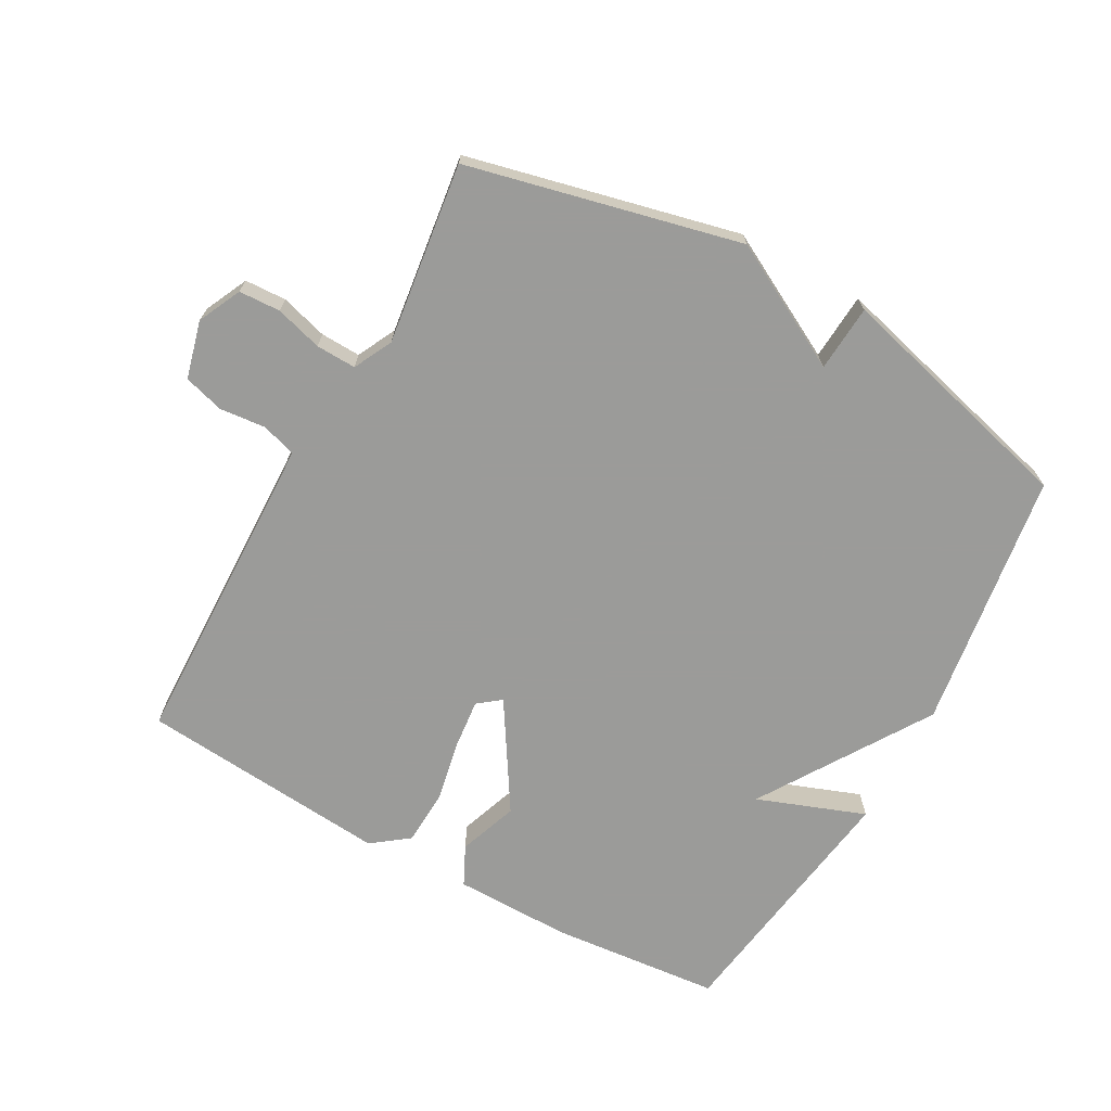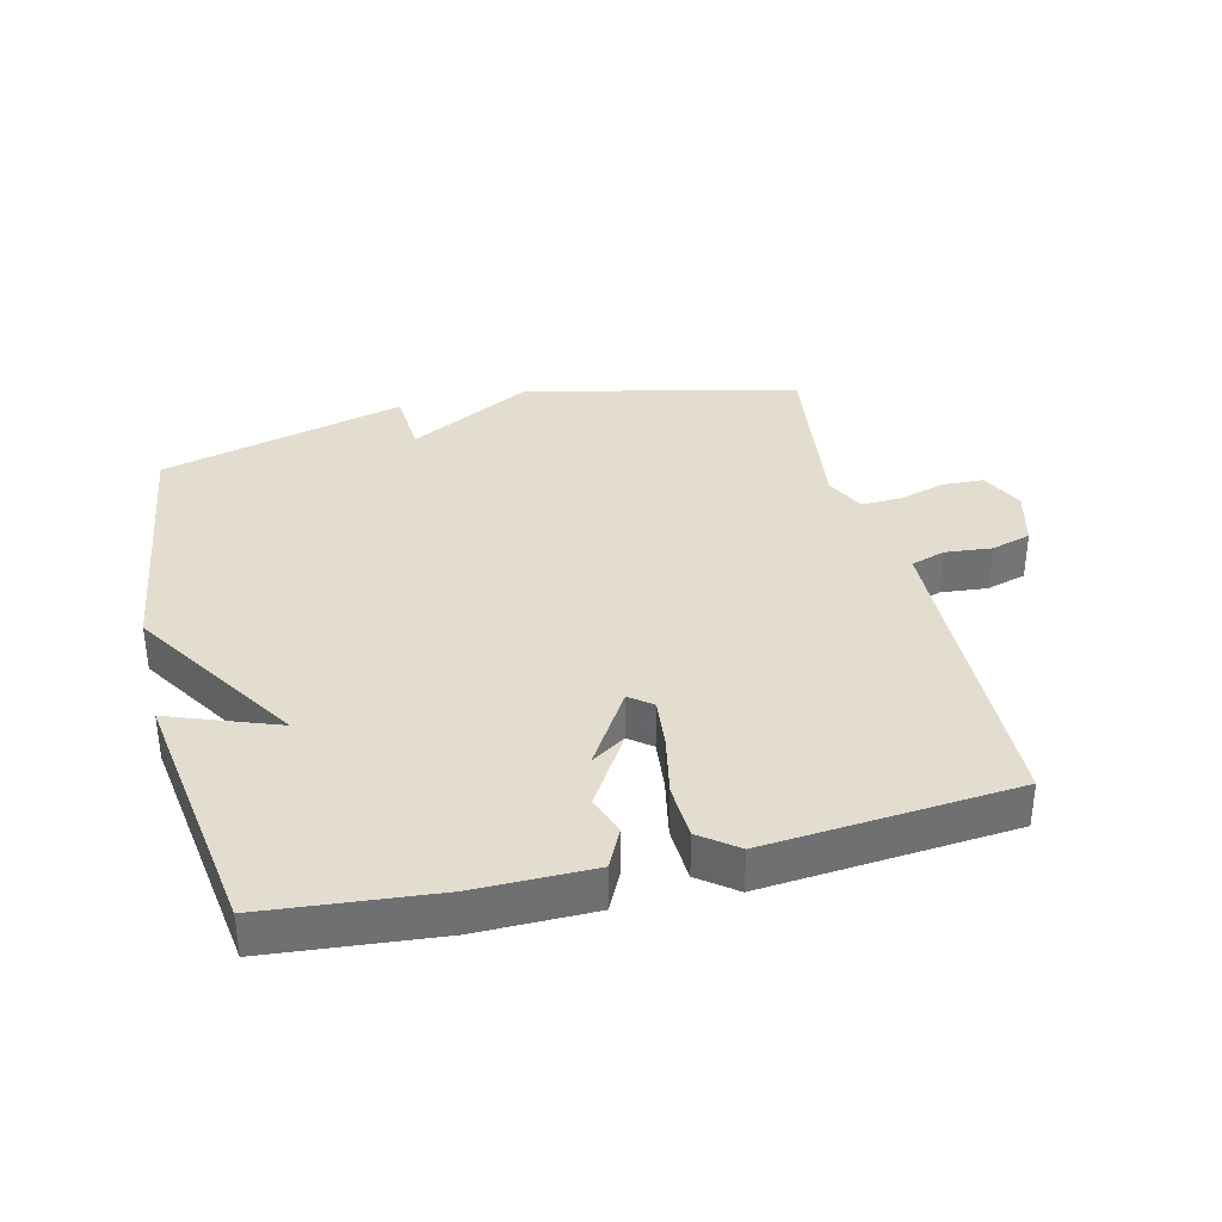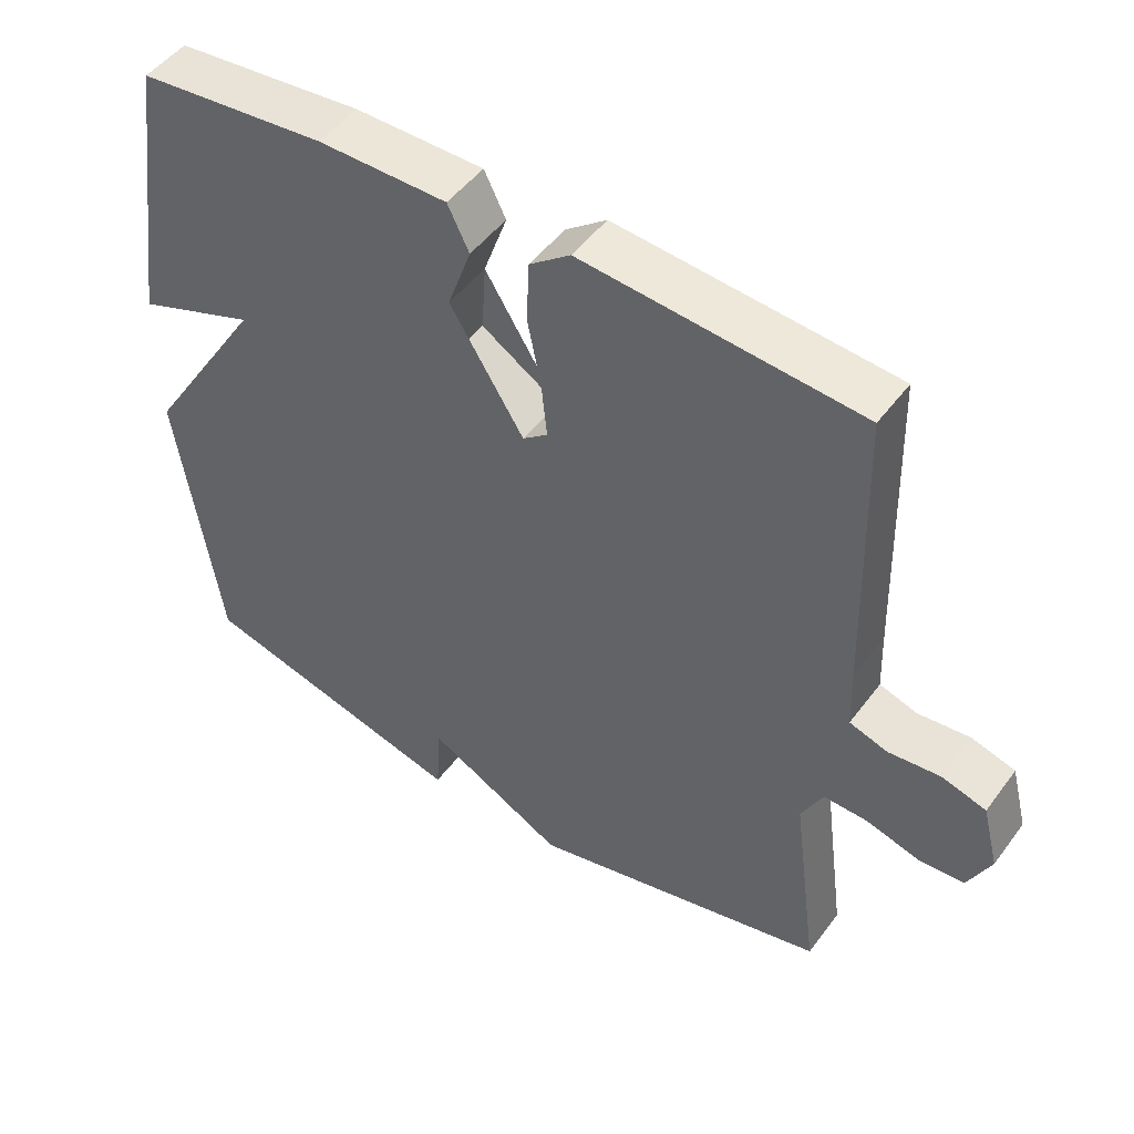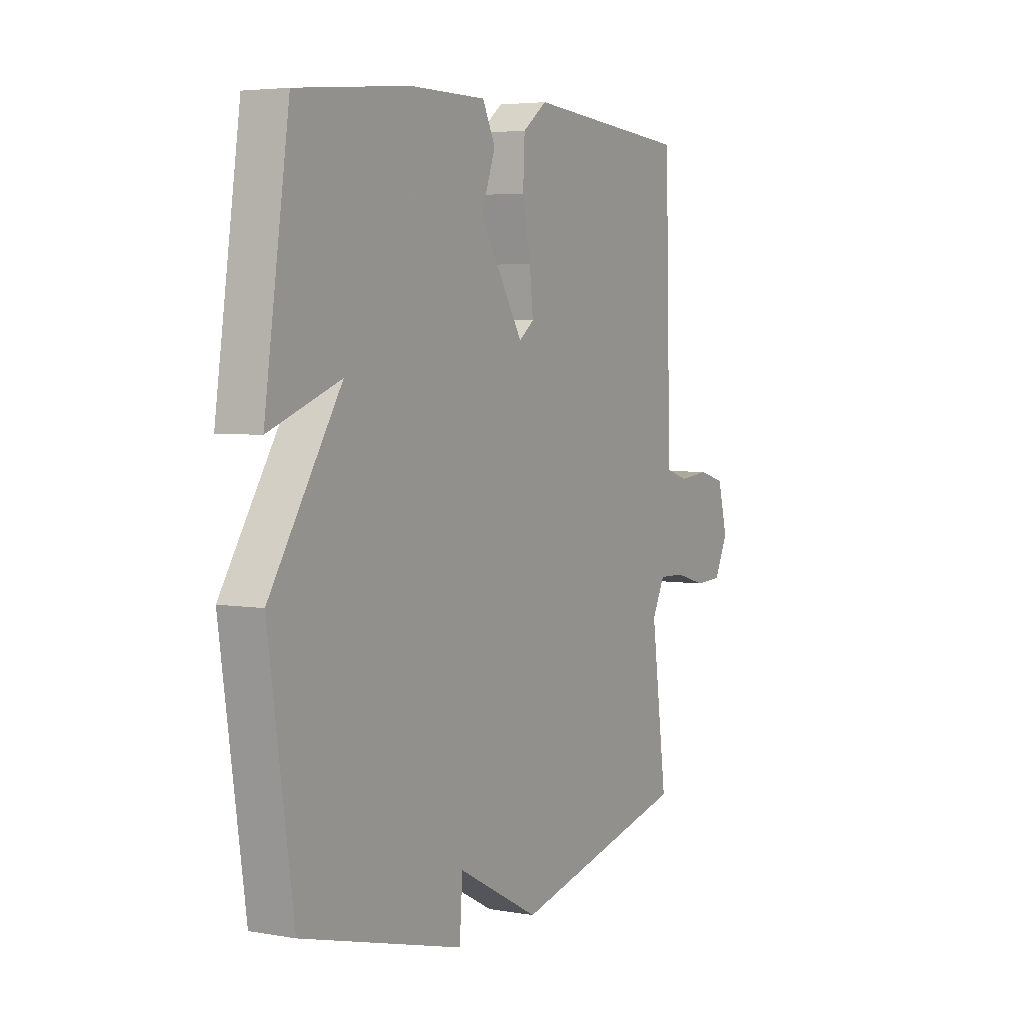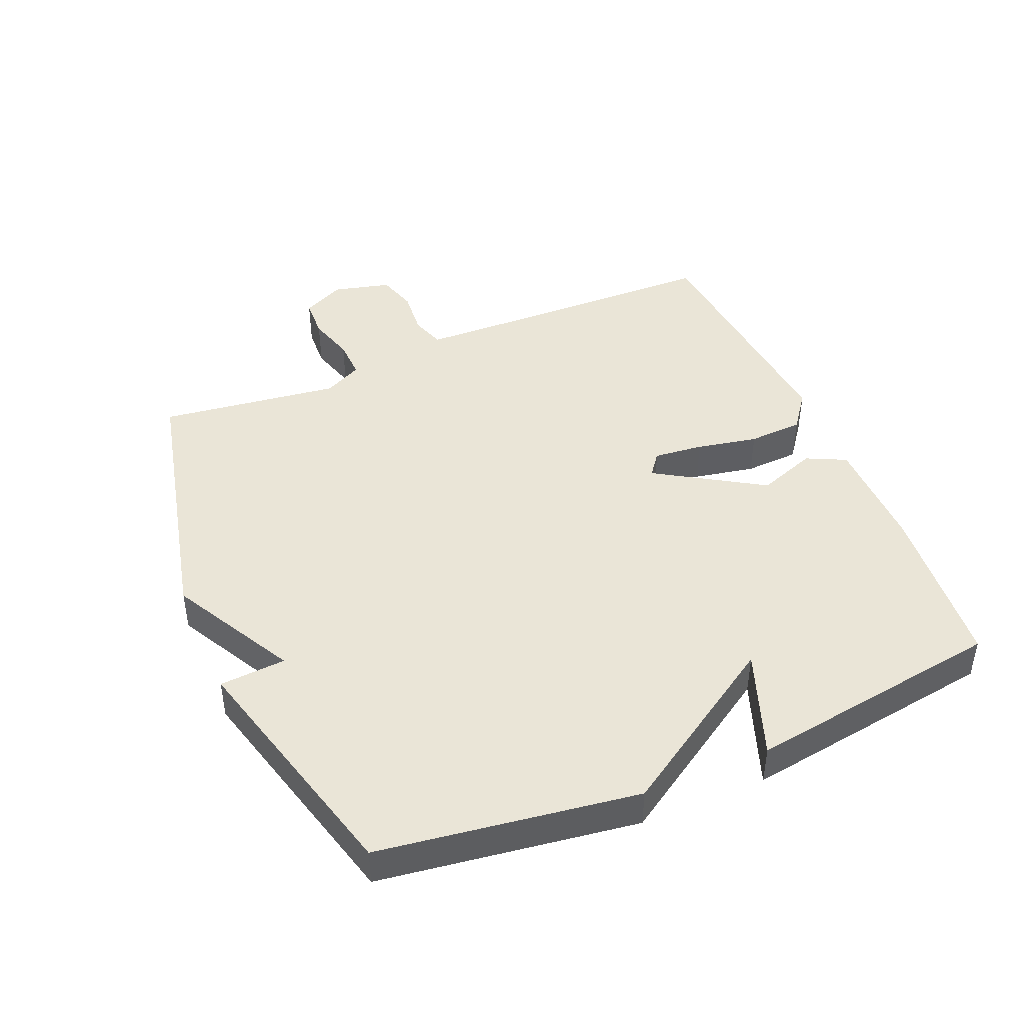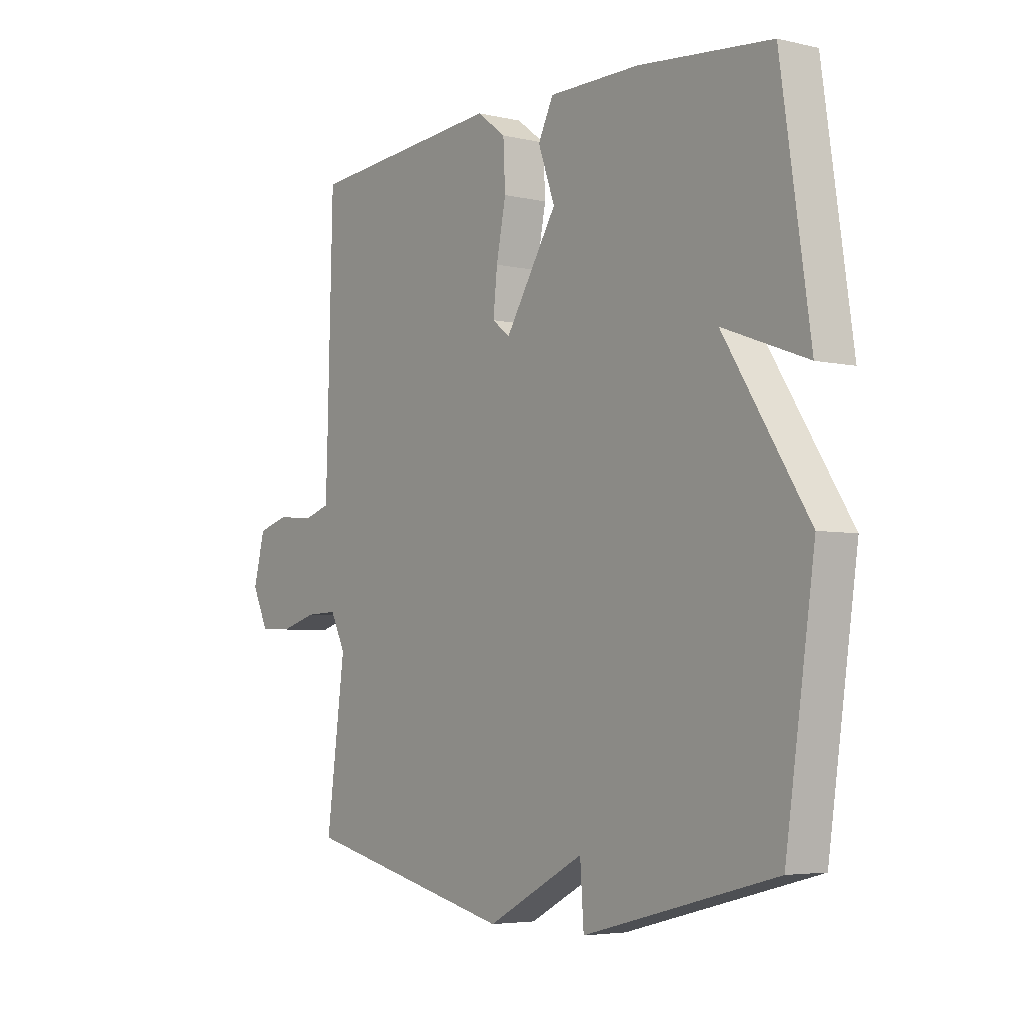
<metadata>
{"format":"obj","ext":"obj","renderer":"f3d","projection":"perspective","resolution":1024,"background":"white","views":[{"elev":-69.6,"azim":151.0,"up":"+Y"},{"elev":35.6,"azim":-13.7,"up":"+Y"},{"elev":48.8,"azim":35.0,"up":"+Z"},{"elev":4.5,"azim":-60.5,"up":"+Z"},{"elev":44.3,"azim":-113.1,"up":"+Y"},{"elev":-4.7,"azim":-126.6,"up":"+Z"}]}
</metadata>
<code>
v -0.5 0.07 0.5
v -0.237 0.07 0.525
v -0.056 0.07 0.524
v -0.026 0.07 0.463
v -0.059 0.07 0.371
v -0.065 0.07 0.276
v 0.044 0.07 0.206
v 0.079 0.07 0.233
v 0.071 0.07 0.31
v 0.052 0.07 0.405
v 0.056 0.07 0.49
v 0.113 0.07 0.533
v 0.5 0.07 0.5
v 0.511 0.07 0.09
v 0.514 0.07 0.004
v 0.567 0.07 -0.013
v 0.639 0.07 -0.006
v 0.701 0.07 -0.024
v 0.724 0.07 -0.113
v 0.692 0.07 -0.18
v 0.628 0.07 -0.183
v 0.555 0.07 -0.162
v 0.493 0.07 -0.16
v 0.463 0.07 -0.22
v 0.5 0.07 -0.5
v 0.08 0.07 -0.599
v -0.113 0.07 -0.496
v -0.12 0.07 -0.599
v -0.5 0.07 -0.5
v -0.558 0.07 -0.099
v -0.391 0.07 0.163
v -0.558 0.07 0.101
v -0.5 0 0.5
v -0.237 0 0.525
v -0.056 0 0.524
v -0.026 0 0.463
v -0.059 0 0.371
v -0.065 0 0.276
v 0.044 0 0.206
v 0.079 0 0.233
v 0.071 0 0.31
v 0.052 0 0.405
v 0.056 0 0.49
v 0.113 0 0.533
v 0.5 0 0.5
v 0.511 0 0.09
v 0.514 0 0.004
v 0.567 0 -0.013
v 0.639 0 -0.006
v 0.701 0 -0.024
v 0.724 0 -0.113
v 0.692 0 -0.18
v 0.628 0 -0.183
v 0.555 0 -0.162
v 0.493 0 -0.16
v 0.463 0 -0.22
v 0.5 0 -0.5
v 0.08 0 -0.599
v -0.113 0 -0.496
v -0.12 0 -0.599
v -0.5 0 -0.5
v -0.558 0 -0.099
v -0.391 0 0.163
v -0.558 0 0.101
f 3 4 5
f 2 3 5
f 1 2 5
f 32 1 5
f 31 32 5
f 30 31 5
f 29 30 5
f 28 29 5
f 27 28 5
f 24 25 26 27
f 23 24 27
f 20 21 22
f 19 20 22
f 18 19 22
f 17 18 22
f 16 17 22
f 15 16 22 23
f 14 15 23 27
f 12 13 14
f 11 12 14
f 10 11 14
f 9 10 14
f 8 9 14
f 7 8 14 27
f 7 27 5
f 7 6 5
f 37 36 35
f 37 35 34
f 37 34 33
f 37 33 64
f 37 64 63
f 37 63 62
f 37 62 61
f 37 61 60
f 37 60 59
f 59 58 57 56
f 59 56 55
f 54 53 52
f 54 52 51
f 54 51 50
f 54 50 49
f 54 49 48
f 55 54 48 47
f 59 55 47 46
f 46 45 44
f 46 44 43
f 46 43 42
f 46 42 41
f 46 41 40
f 59 46 40 39
f 37 59 39
f 37 38 39
f 1 33 34 2
f 2 34 35 3
f 3 35 36 4
f 4 36 37 5
f 5 37 38 6
f 6 38 39 7
f 7 39 40 8
f 8 40 41 9
f 9 41 42 10
f 10 42 43 11
f 11 43 44 12
f 12 44 45 13
f 13 45 46 14
f 14 46 47 15
f 15 47 48 16
f 16 48 49 17
f 17 49 50 18
f 18 50 51 19
f 19 51 52 20
f 20 52 53 21
f 21 53 54 22
f 22 54 55 23
f 23 55 56 24
f 24 56 57 25
f 25 57 58 26
f 26 58 59 27
f 27 59 60 28
f 28 60 61 29
f 29 61 62 30
f 30 62 63 31
f 31 63 64 32
f 32 64 33 1

</code>
